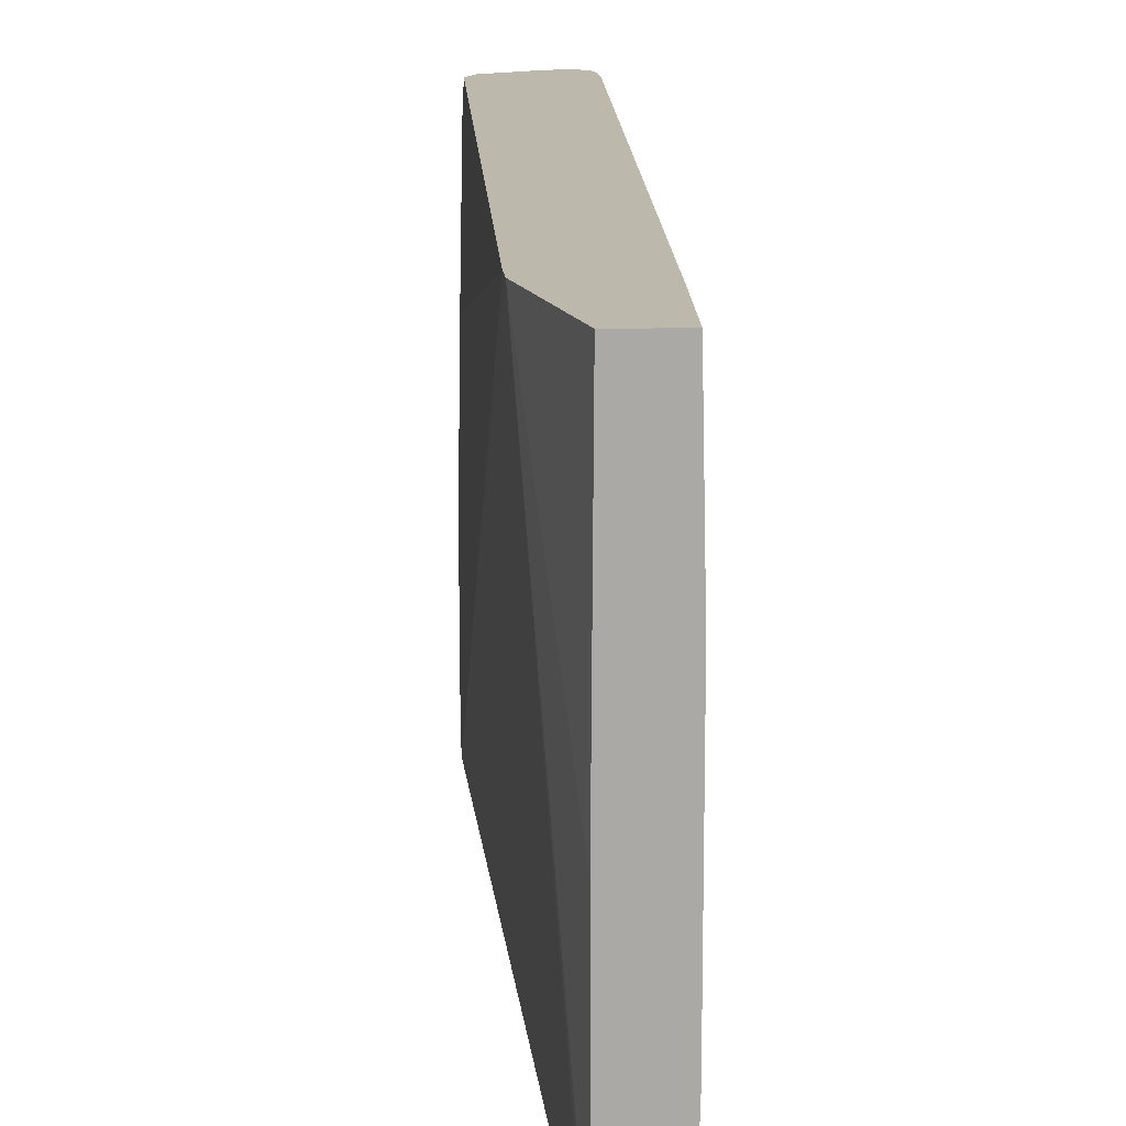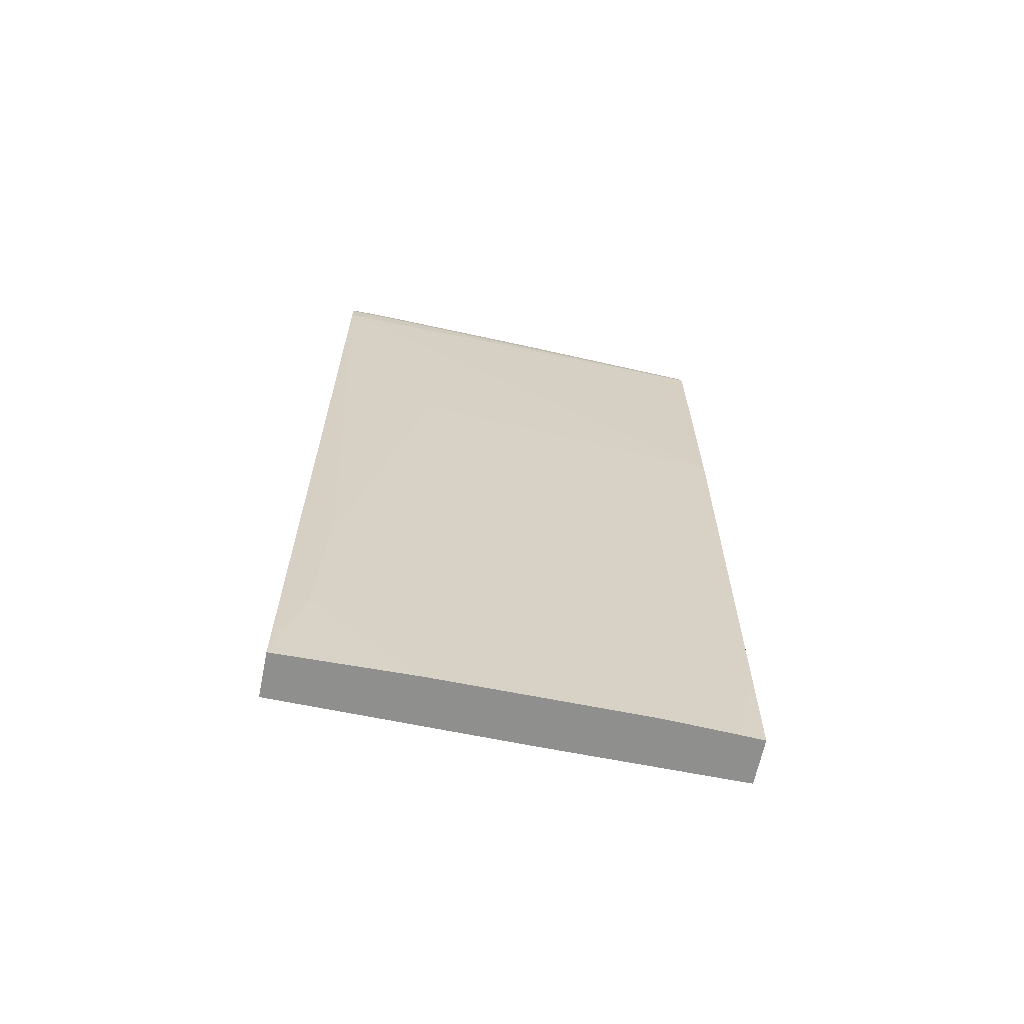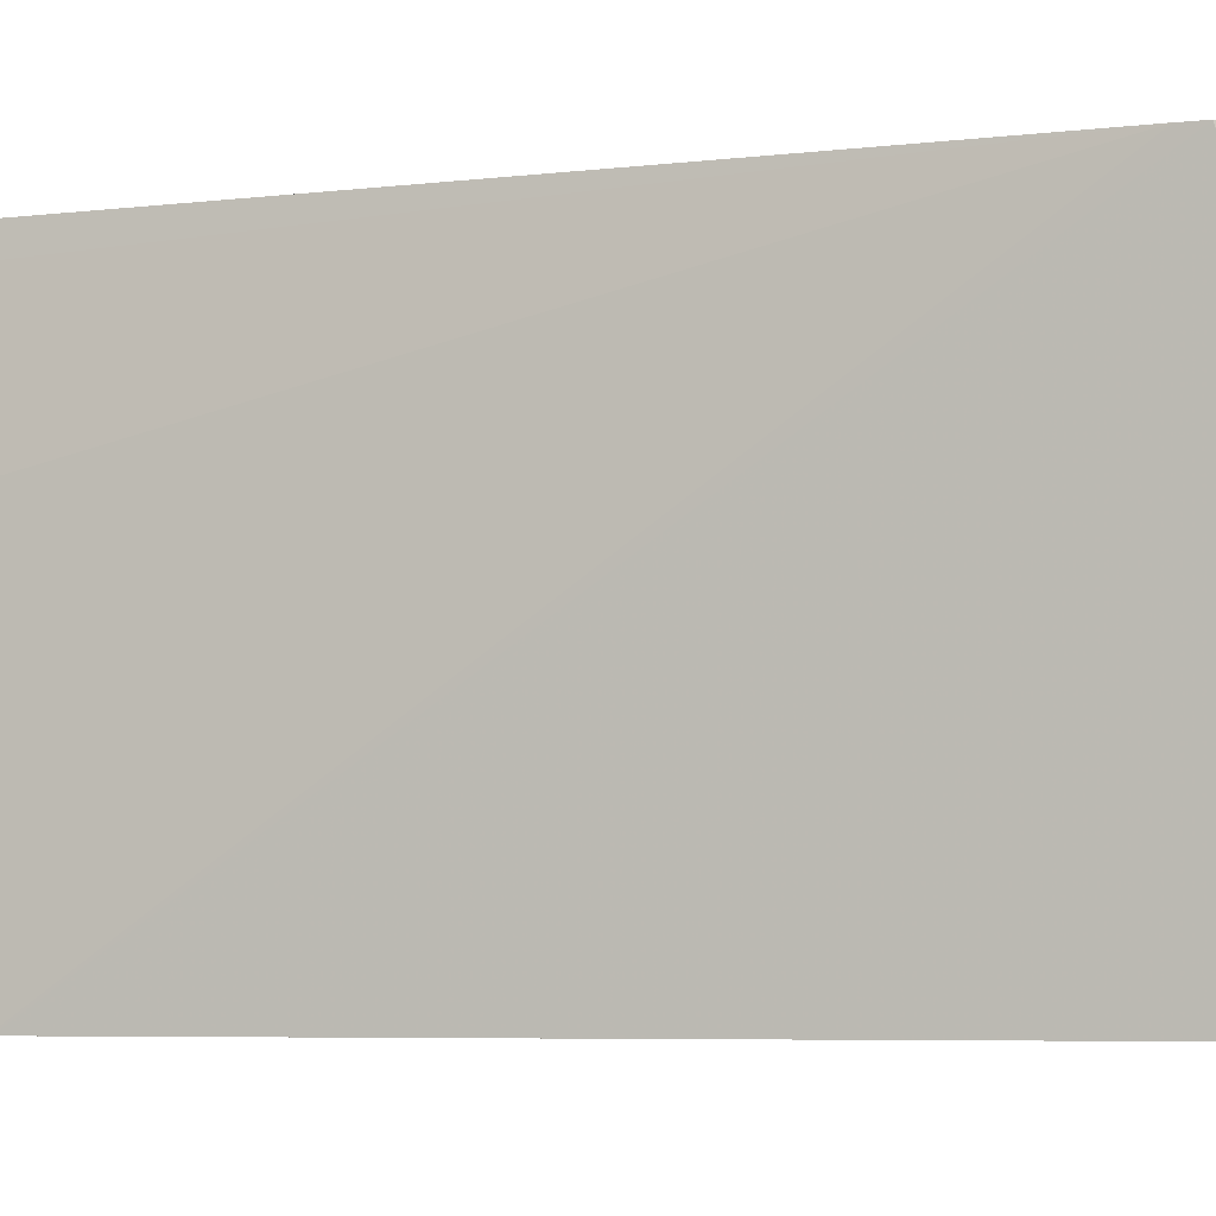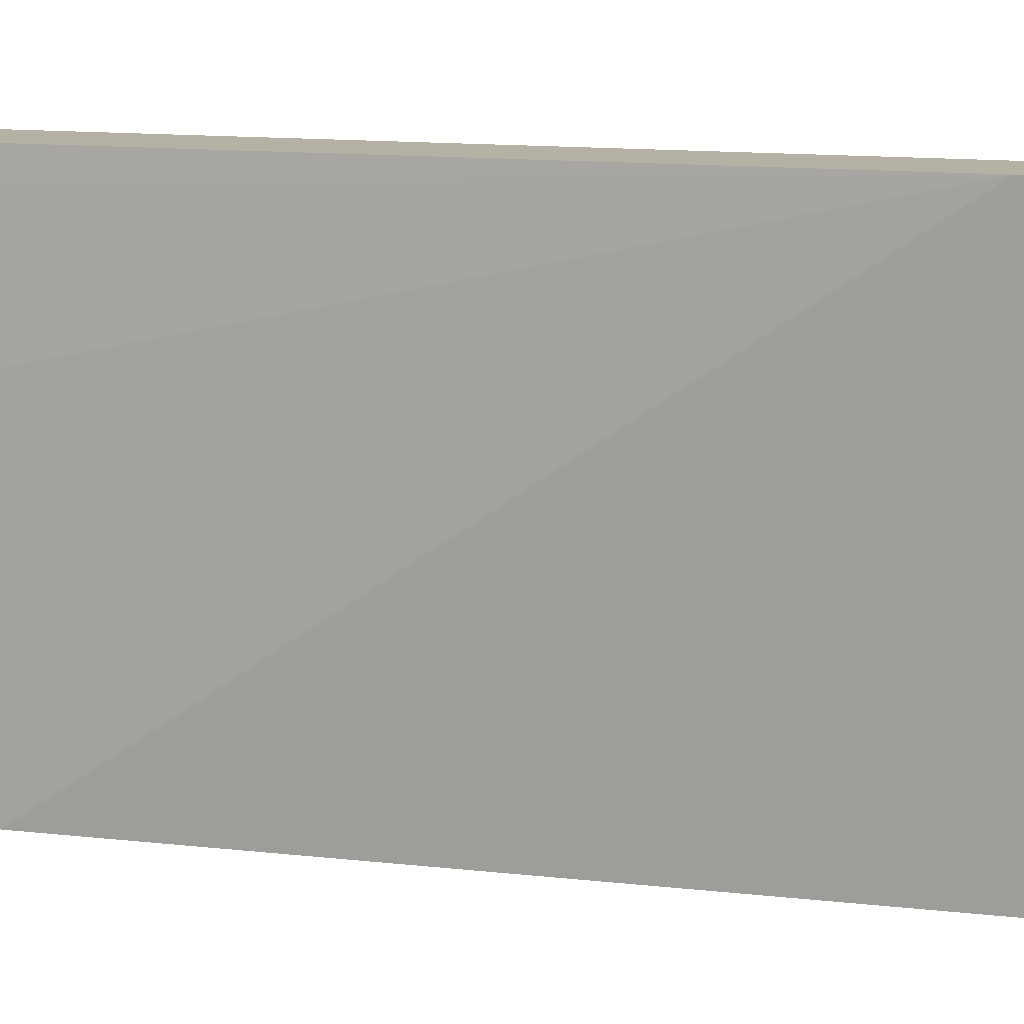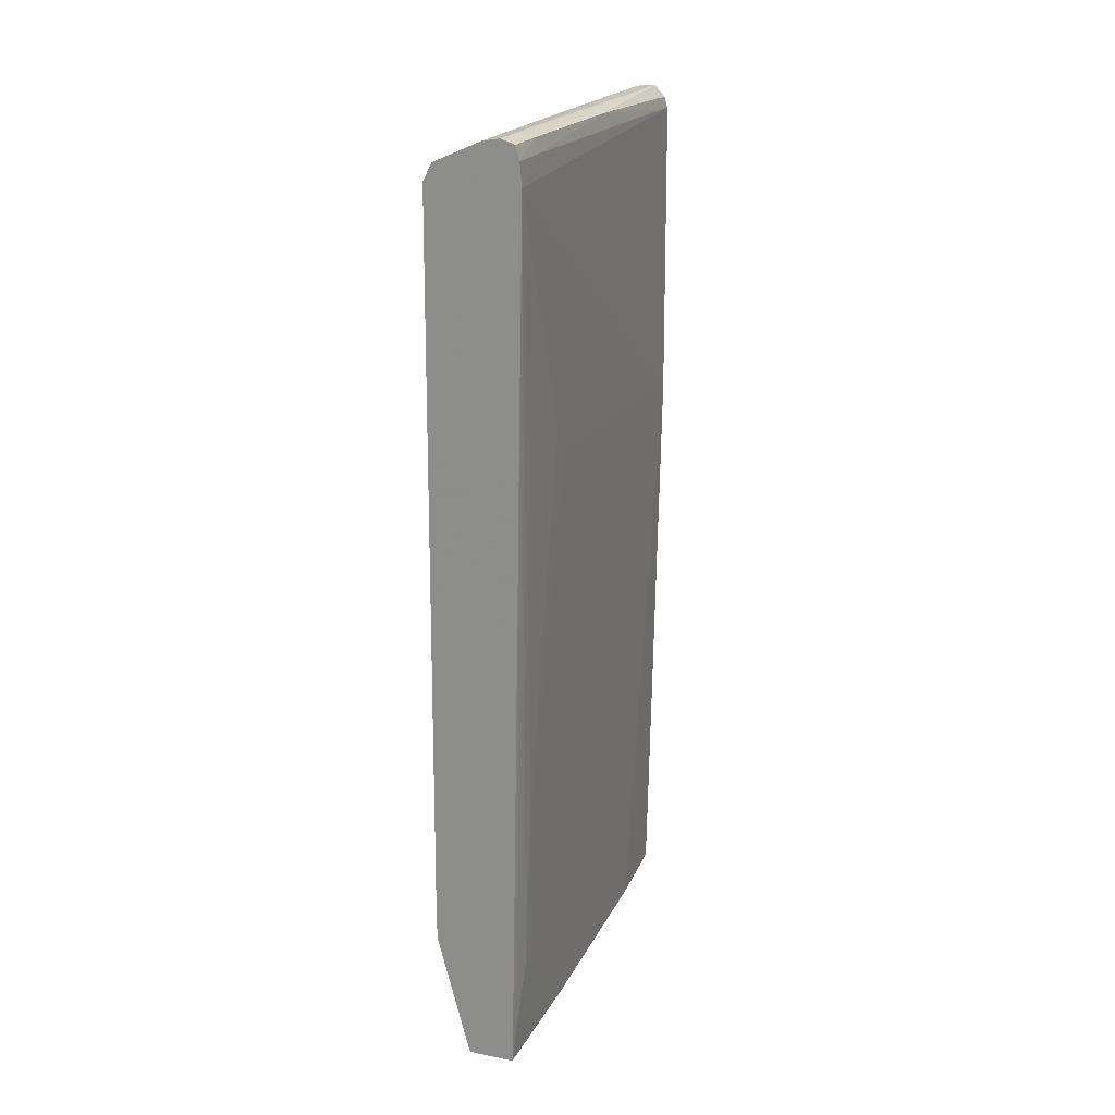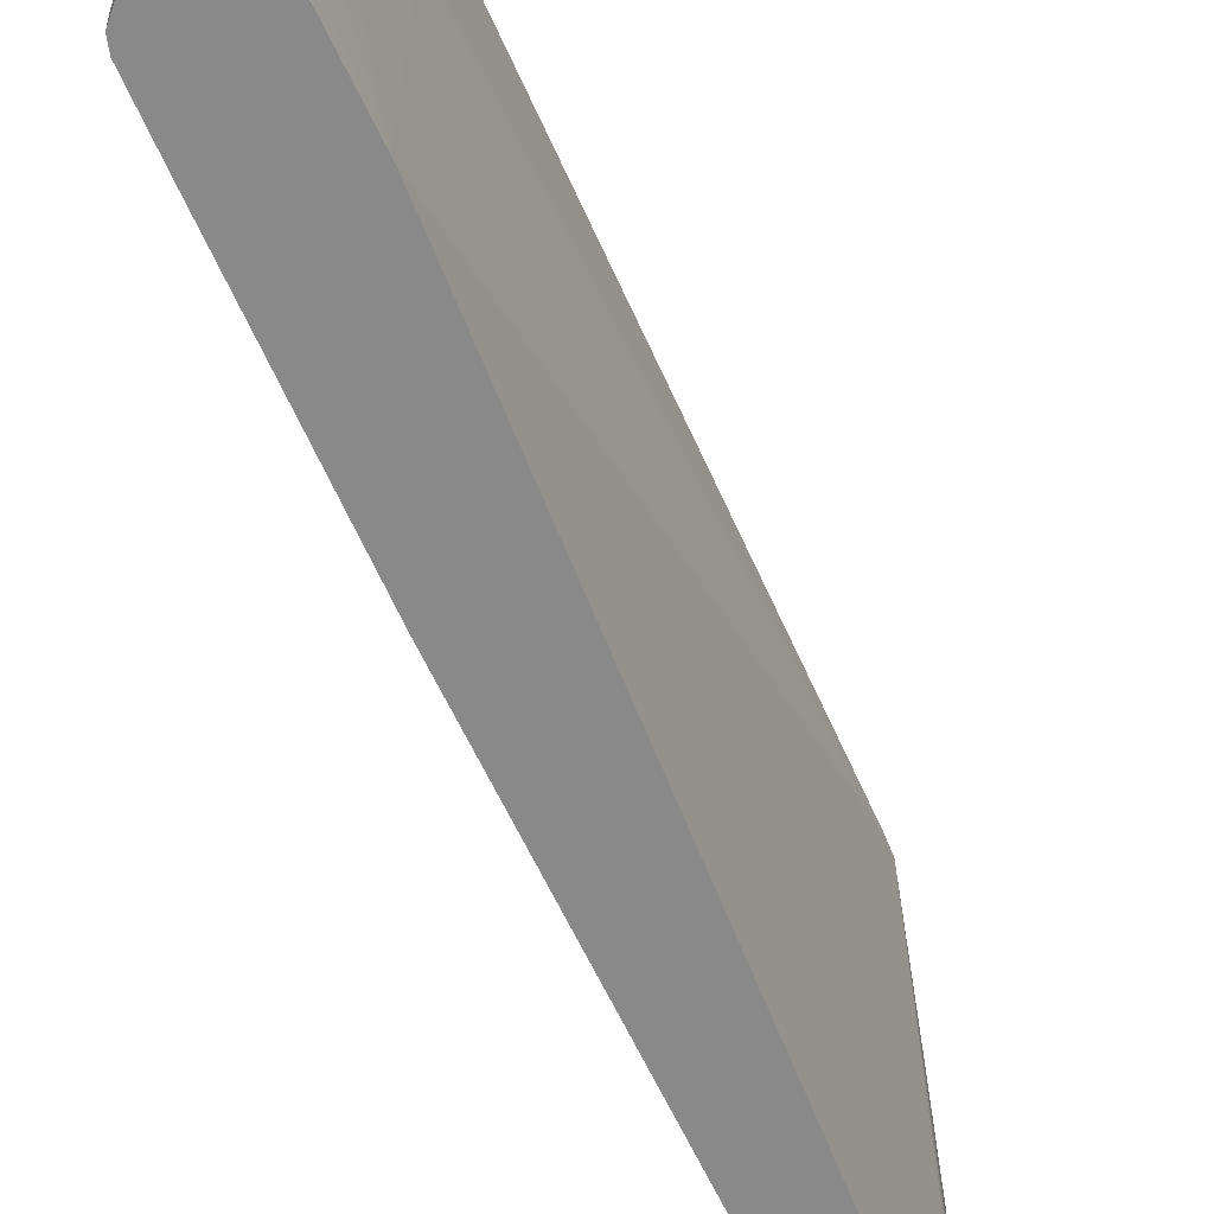
<metadata>
{"format":"obj","ext":"obj","renderer":"f3d","projection":"perspective","resolution":1024,"background":"white","views":[{"elev":14.9,"azim":176.7,"up":"+Y"},{"elev":-65.2,"azim":-101.5,"up":"+Z"},{"elev":-5.7,"azim":110.4,"up":"+Y"},{"elev":11.8,"azim":107.8,"up":"+Y"},{"elev":20.3,"azim":-160.1,"up":"+Z"},{"elev":-63.2,"azim":23.9,"up":"+Y"}]}
</metadata>
<code>
v -0.807 0.006638 -0.3092
v -0.8078 0.0244 -0.3092
v -0.7729 0.006638 -0.3092
v -0.8084 0.006638 -0.2358
v -0.8085 0.008157 -0.2358
v -0.8094 0.07321 -0.3092
v -0.8147 0.006638 0.1219
v -0.772 0.006638 -0.3009
v -0.7728 0.008157 -0.3092
v -0.7496 0.3366 -0.2177
v -0.8096 0.08126 -0.3092
v -0.814 0.006638 0.2959
v -0.8193 0.3366 0.3334
v -0.8181 0.2684 0.1708
v -0.8178 0.2521 0.1383
v -0.7469 0.006638 0.2739
v -0.7725 0.1545 -0.3092
v -0.7491 0.3366 -0.2033
v -0.7736 0.3366 -0.3092
v -0.8134 0.3079 -0.1149
v -0.8112 0.3009 -0.2358
v -0.8102 0.2359 -0.2846
v -0.8096 0.2276 -0.3092
v -0.8136 0.006638 0.3435
v -0.809 0.3366 -0.2358
v -0.8116 0.3335 -0.122
v -0.8112 0.3172 -0.2358
v -0.8134 0.3118 -0.1149
v -0.8184 0.3009 0.2195
v -0.818 0.2684 0.1545
v -0.8176 0.3009 0.3497
v -0.8178 0.3172 0.3497
v -0.818 0.3366 0.3497
v -0.7469 0.008157 0.2738
v -0.7469 0.006638 0.2787
v -0.7522 0.3366 0.3334
v -0.7513 0.3172 0.3334
v -0.7481 0.23 0.2769
v -0.7481 0.23 0.2761
v -0.8074 0.3366 -0.3092
v -0.8096 0.2359 -0.3092
v -0.8115 0.006638 0.351
v -0.8116 0.0244 0.3527
v -0.8138 0.0244 0.3445
v -0.8095 0.3335 -0.2358
v -0.8133 0.1622 0.3578
v -0.8151 0.3009 0.3598
v -0.8151 0.3172 0.3598
v -0.8151 0.3366 0.3597
v -0.7469 0.008157 0.2787
v -0.7481 0.006638 0.3326
v -0.7586 0.3366 0.3462
v -0.7483 0.1302 0.3416
v -0.7494 0.2196 0.3334
v -0.7482 0.1315 0.3334
v -0.8113 0.006638 0.3517
v -0.8039 0.006638 0.3595
v -0.8032 0.006638 0.3603
v -0.8118 0.04068 0.3533
v -0.8134 0.1708 0.358
v -0.8035 0.0244 0.3605
v -0.8052 0.3009 0.3631
v -0.8052 0.3172 0.3632
v -0.8131 0.3366 0.3605
v -0.7479 0.07321 0.3334
v -0.748 0.0244 0.3334
v -0.7483 0.01584 0.3416
v -0.7485 0.006638 0.3389
v -0.7932 0.3366 0.3612
v -0.758 0.3172 0.3462
v -0.7481 0.07321 0.3418
v -0.7578 0.3009 0.3462
v -0.7929 0.006638 0.3603
v -0.7927 0.0244 0.3605
v -0.8052 0.3366 0.3632
v -0.7925 0.187 0.361
v -0.7926 0.2033 0.3611
v -0.7931 0.3172 0.3612
v -0.7481 0.05696 0.3418
v -0.7482 0.04068 0.3417
v -0.7564 0.07321 0.3456
v -0.7564 0.04068 0.3454
v -0.7552 0.006638 0.3445
v -0.7571 0.2196 0.3459
v -0.7548 0.1236 0.3449
v -0.7925 0.1708 0.361
v -0.7927 0.2196 0.3611
f 43 59 46
f 47 58 61
f 43 46 44
f 46 58 60
f 46 60 47
f 46 59 58
f 47 60 58
f 47 61 62
f 51 67 68
f 47 63 48
f 48 63 64
f 48 64 49
f 50 55 65
f 50 65 66
f 50 66 51
f 51 66 67
f 43 58 59
f 47 62 63
f 43 57 58
f 28 30 29
f 42 56 43
f 27 40 41
f 52 69 70
f 31 46 47
f 31 47 32
f 31 44 46
f 32 47 33
f 33 47 48
f 33 48 49
f 43 56 57
f 34 39 38
f 35 50 51
f 36 52 37
f 37 52 53
f 37 53 54
f 37 54 38
f 38 54 53
f 38 53 55
f 38 55 50
f 34 38 50
f 52 70 53
f 67 81 82
f 53 65 55
f 71 84 85
f 71 85 81
f 71 81 79
f 72 78 84
f 73 83 74
f 74 81 86
f 74 86 76
f 74 83 82
f 71 72 84
f 74 82 81
f 76 81 77
f 81 85 84
f 77 87 78
f 77 81 84
f 77 84 87
f 78 87 84
f 79 81 80
f 27 45 40
f 76 86 81
f 53 71 65
f 69 72 70
f 67 83 68
f 53 70 72
f 53 72 71
f 58 73 74
f 58 74 61
f 61 74 62
f 62 74 63
f 63 75 64
f 63 74 76
f 69 78 72
f 63 76 77
f 63 78 69
f 63 69 75
f 65 71 66
f 66 71 79
f 66 79 67
f 67 79 80
f 67 80 81
f 67 82 83
f 63 77 78
f 26 45 27
f 1 40 19
f 25 40 45
f 1 7 4
f 1 4 5
f 1 5 2
f 2 5 7
f 2 7 6
f 3 9 10
f 3 10 8
f 4 7 5
f 6 7 11
f 7 12 13
f 7 13 14
f 7 14 15
f 7 15 11
f 8 10 16
f 9 17 10
f 10 18 16
f 10 17 19
f 1 12 7
f 1 24 12
f 1 42 24
f 1 56 42
f 25 45 26
f 1 2 6
f 1 6 11
f 1 11 23
f 1 23 41
f 1 41 40
f 1 19 17
f 1 17 9
f 10 19 40
f 1 9 3
f 1 8 16
f 1 16 35
f 1 35 51
f 1 51 68
f 1 83 73
f 1 73 58
f 1 58 57
f 1 57 56
f 1 3 8
f 10 40 25
f 1 68 83
f 10 13 33
f 15 30 28
f 15 28 20
f 16 34 50
f 16 50 35
f 16 18 34
f 18 36 37
f 18 37 38
f 18 38 39
f 18 39 34
f 21 27 41
f 21 41 22
f 21 28 27
f 22 41 23
f 24 42 43
f 24 43 44
f 24 44 31
f 10 25 13
f 14 30 15
f 13 32 33
f 20 28 21
f 13 24 31
f 10 33 49
f 13 31 32
f 10 49 64
f 10 64 75
f 10 75 69
f 10 69 52
f 10 36 18
f 11 20 21
f 11 21 22
f 10 52 36
f 11 15 20
f 12 24 13
f 13 25 26
f 13 26 27
f 13 27 28
f 13 28 29
f 13 30 14
f 11 22 23
f 13 29 30

</code>
